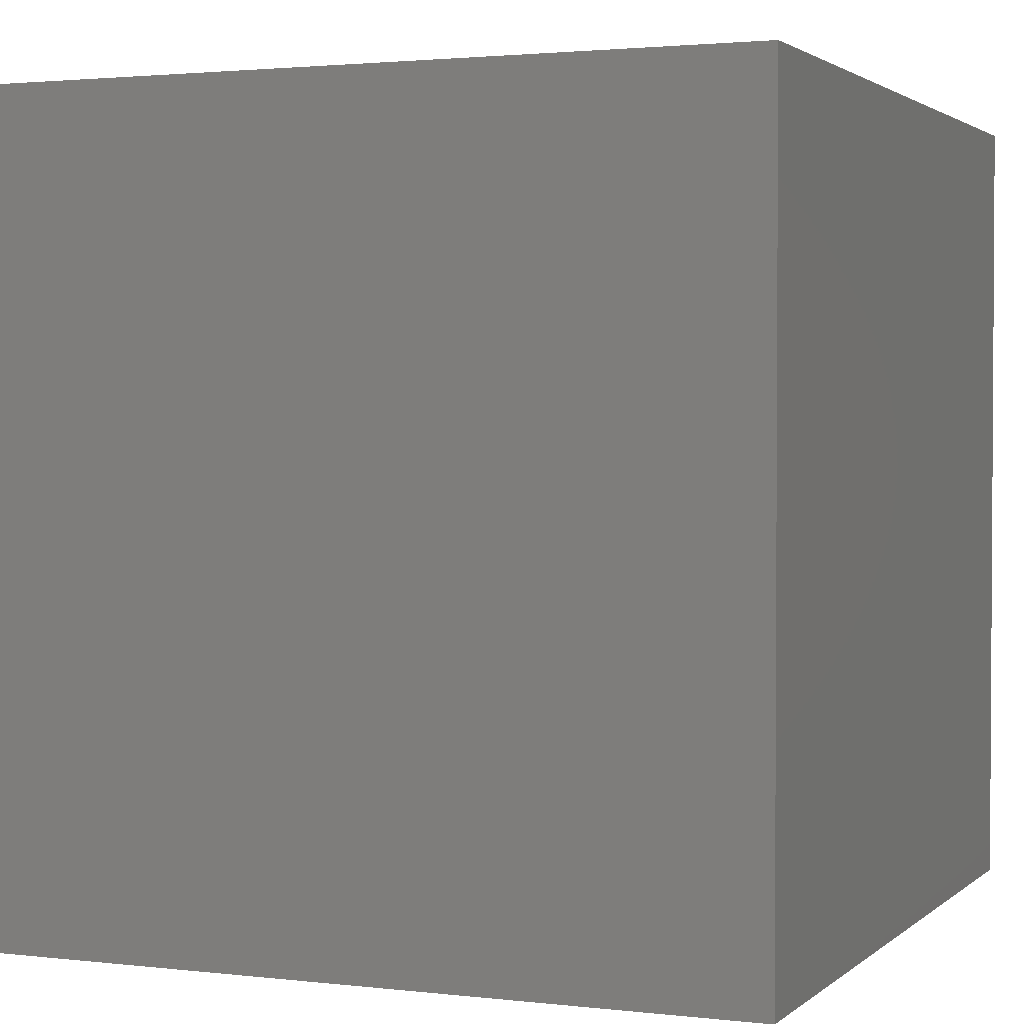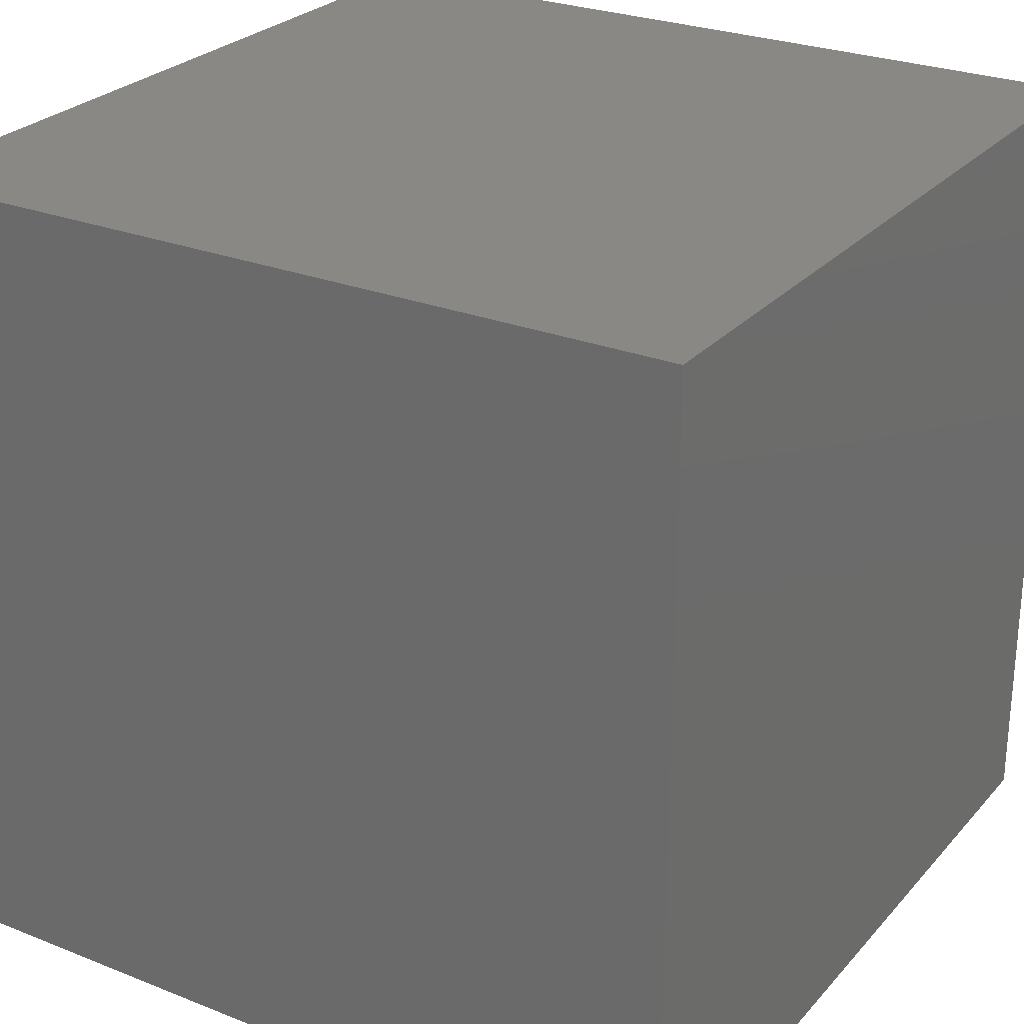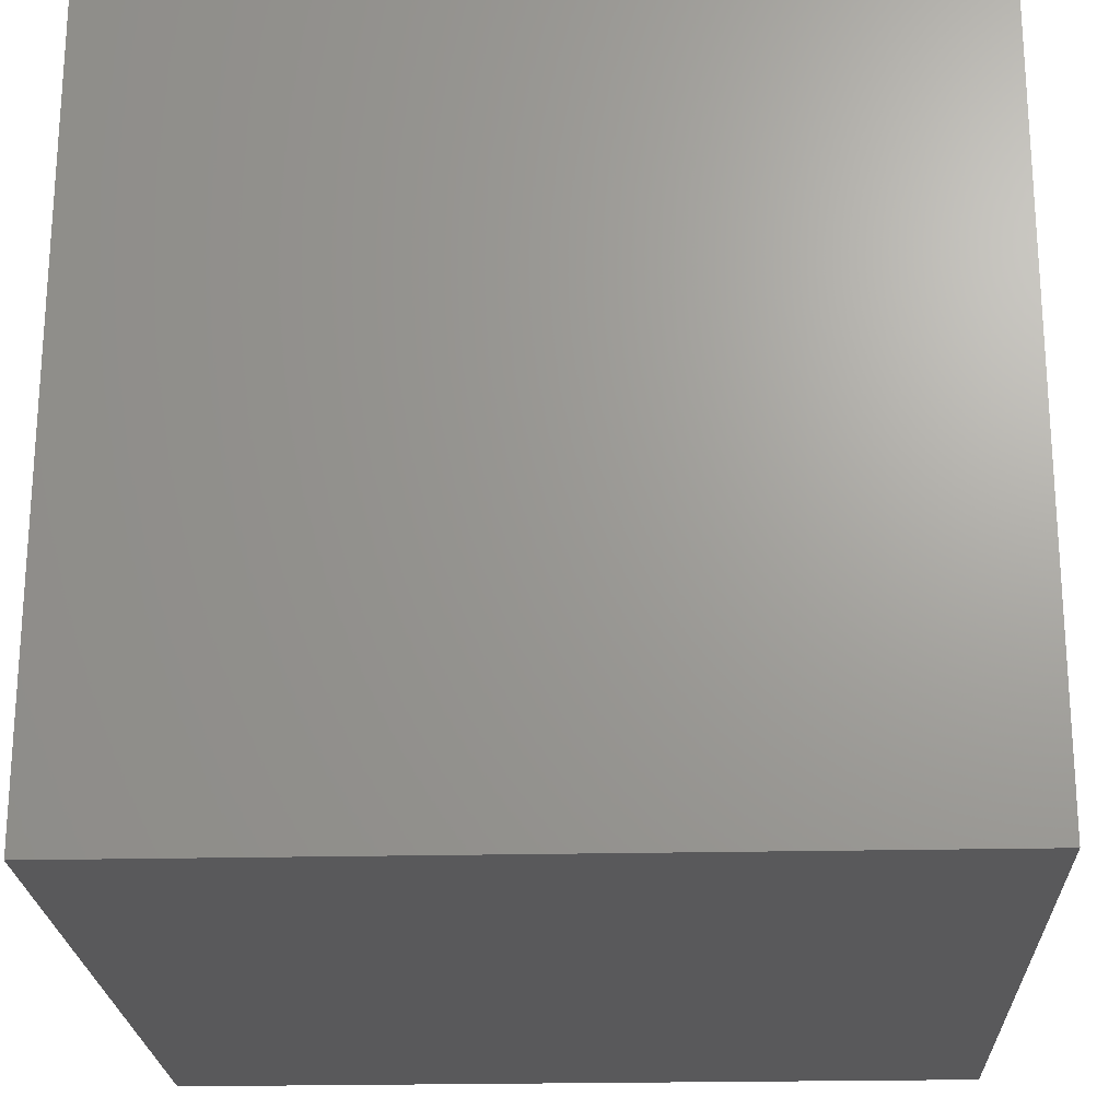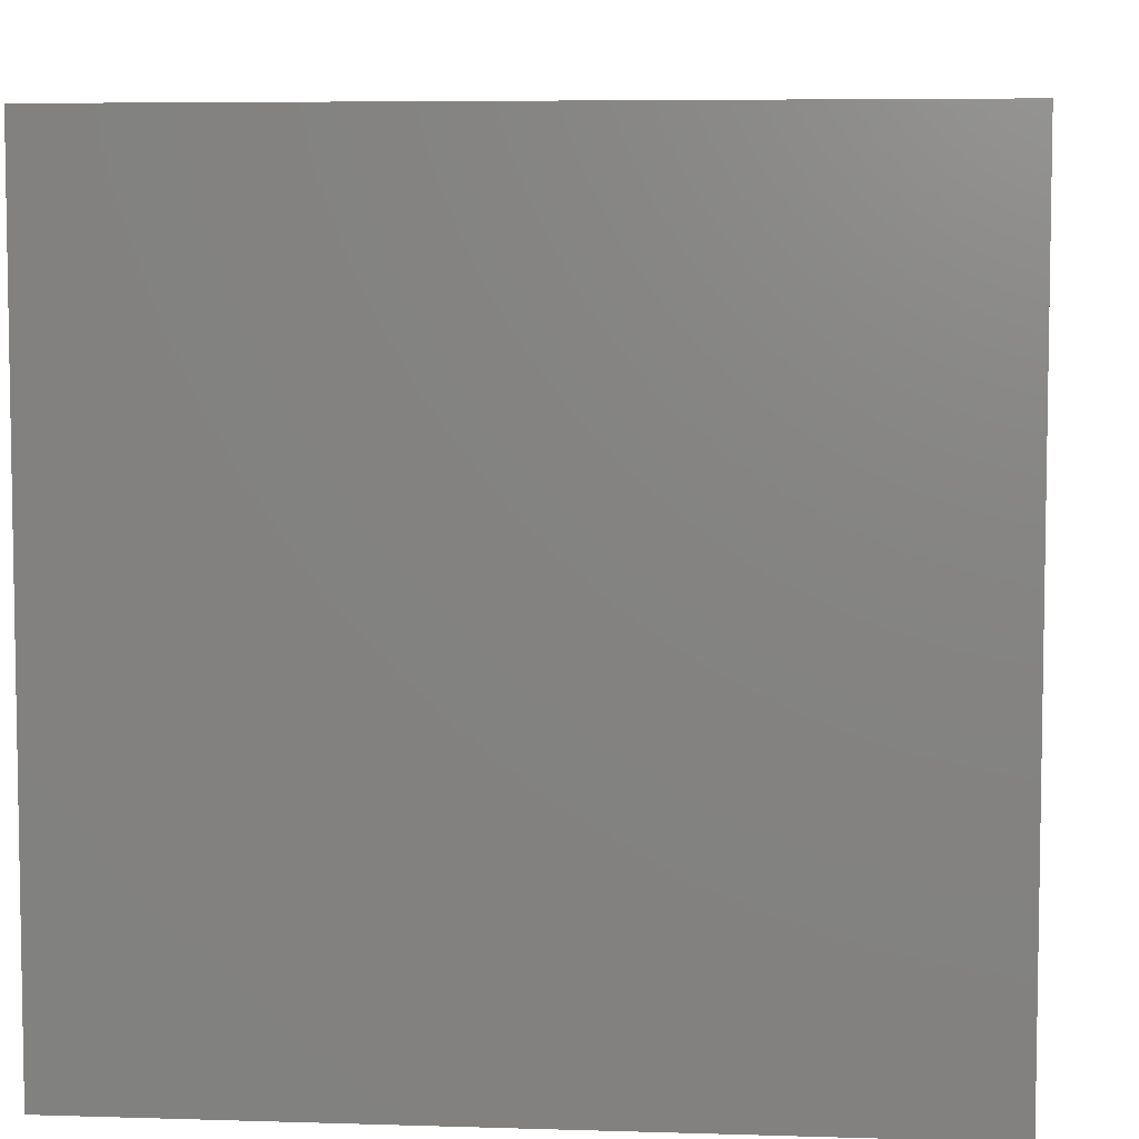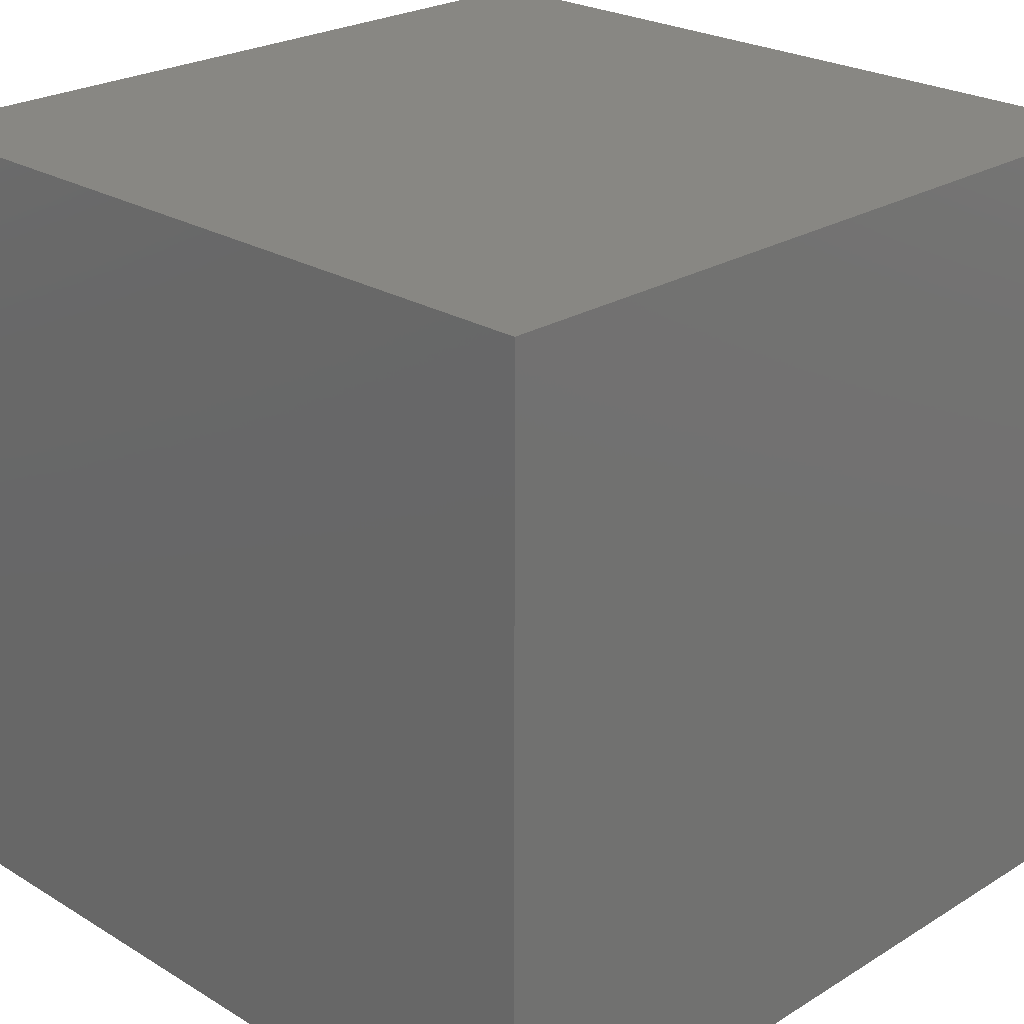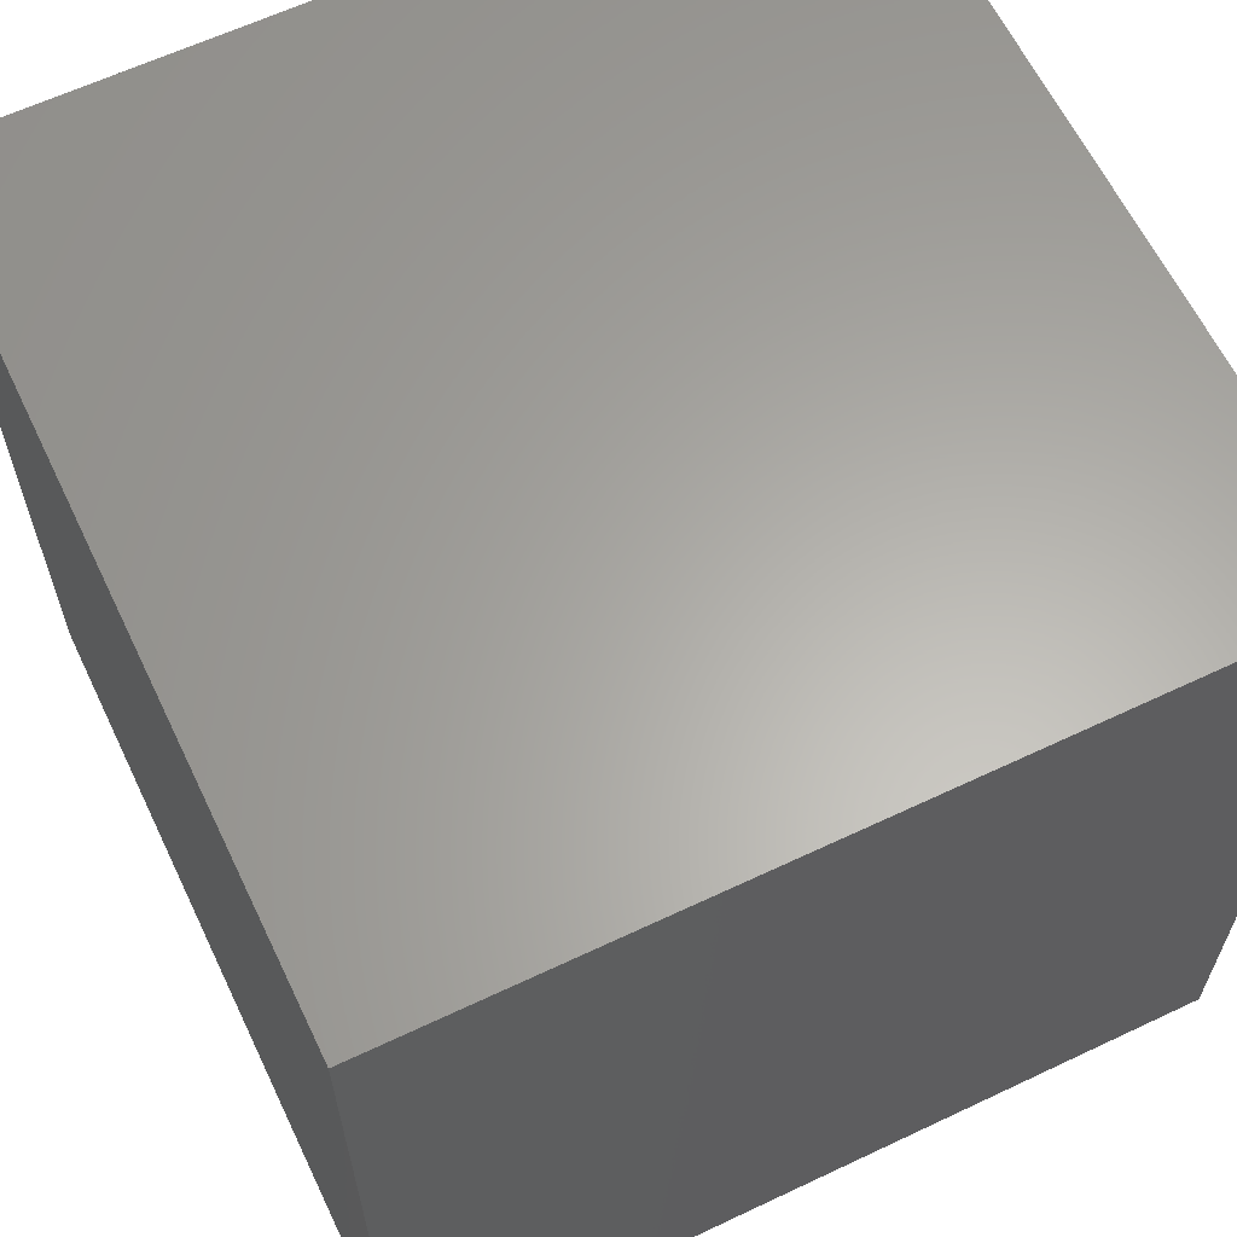
<metadata>
{"format":"stl","ext":"stl","renderer":"f3d","projection":"perspective","resolution":1024,"background":"white","views":[{"elev":2.1,"azim":-67.3,"up":"+Y"},{"elev":26.6,"azim":-58.2,"up":"+Z"},{"elev":-22.3,"azim":-87.7,"up":"+Y"},{"elev":6.1,"azim":5.4,"up":"+Y"},{"elev":24.3,"azim":-45.2,"up":"+Z"},{"elev":62.8,"azim":-25.6,"up":"+Z"}]}
</metadata>
<code>
# stl→obj: 8 verts, 12 faces
v 0.8202 0.8202 0
v 0 0 0
v 0 0.8202 0
v 0.8202 0 0
v 0.8202 0 0.8202
v 0 0.8202 0.8202
v 0 0 0.8202
v 0.8202 0.8202 0.8202
f 1 2 3
f 2 1 4
f 5 6 7
f 6 5 8
f 6 1 3
f 1 6 8
f 1 5 4
f 5 1 8
f 5 2 4
f 2 5 7
f 6 2 7
f 2 6 3

</code>
